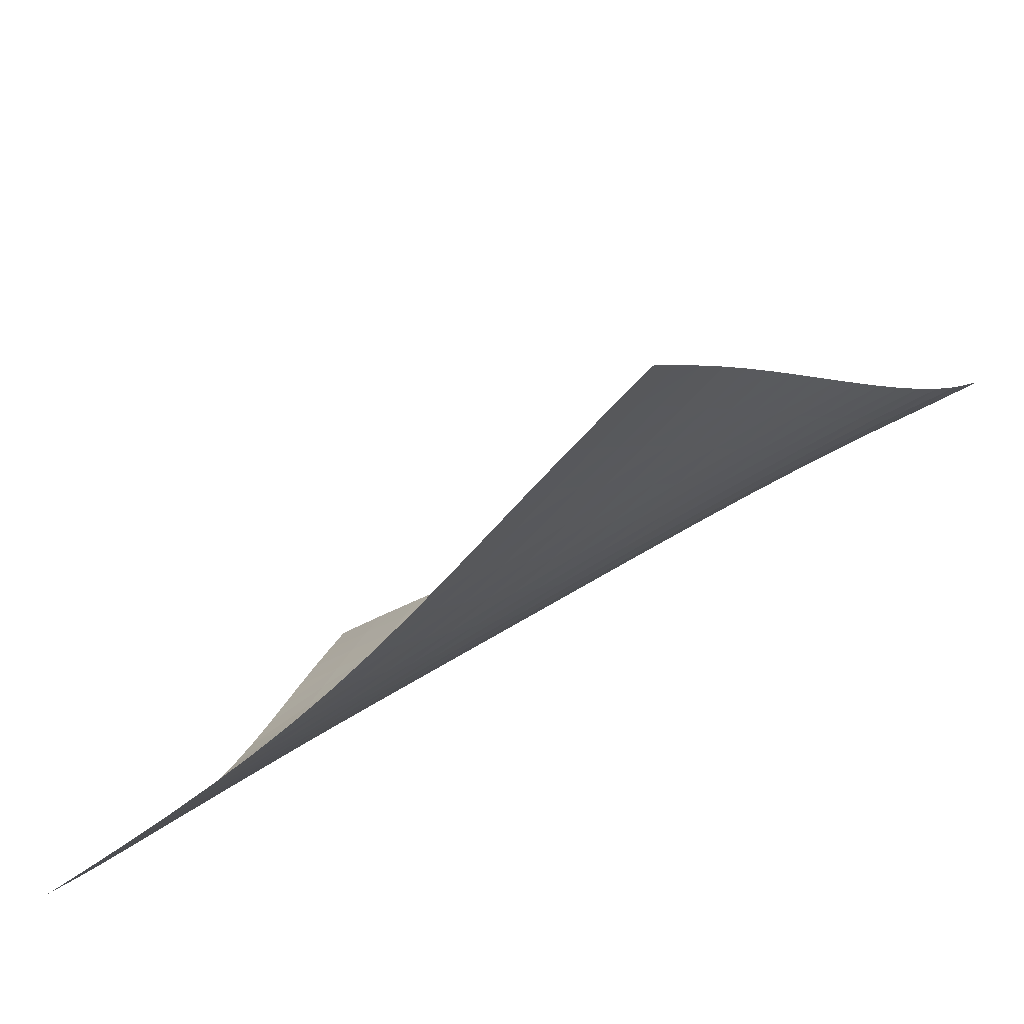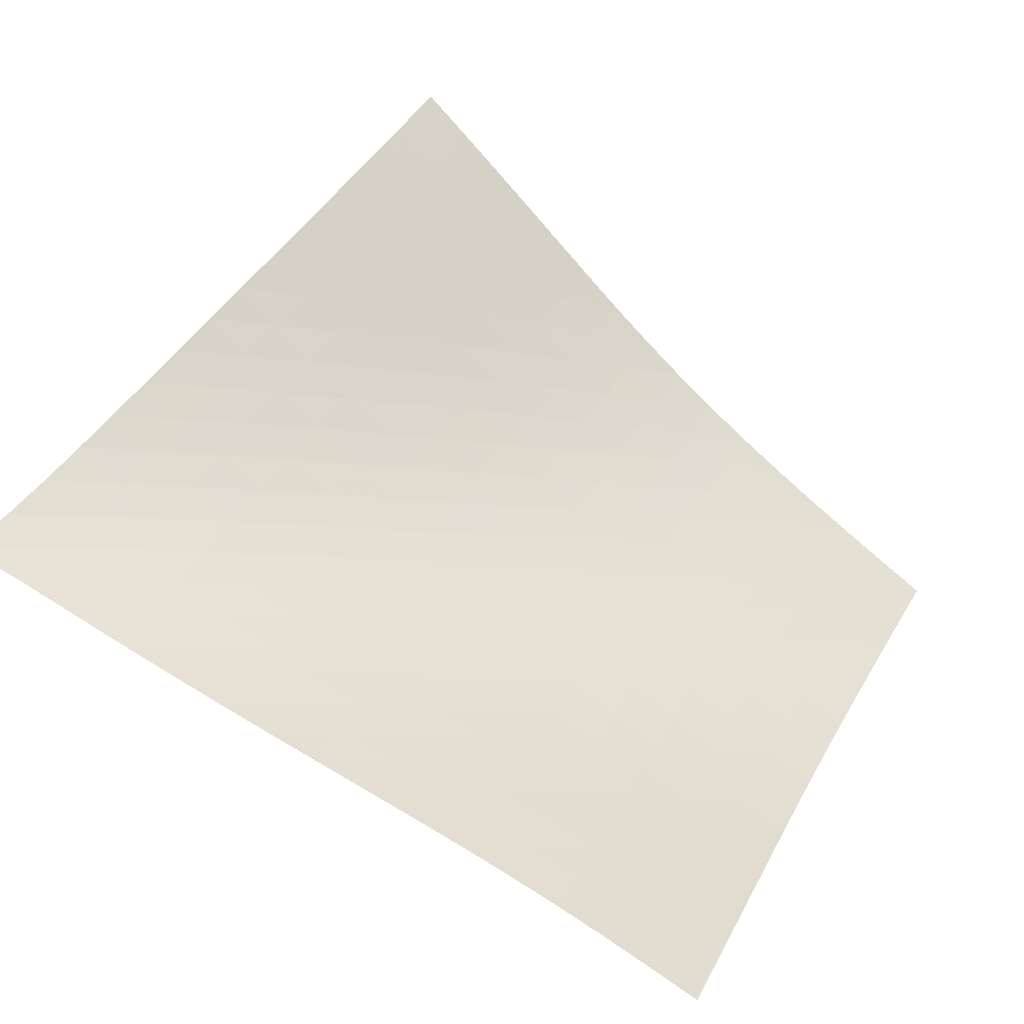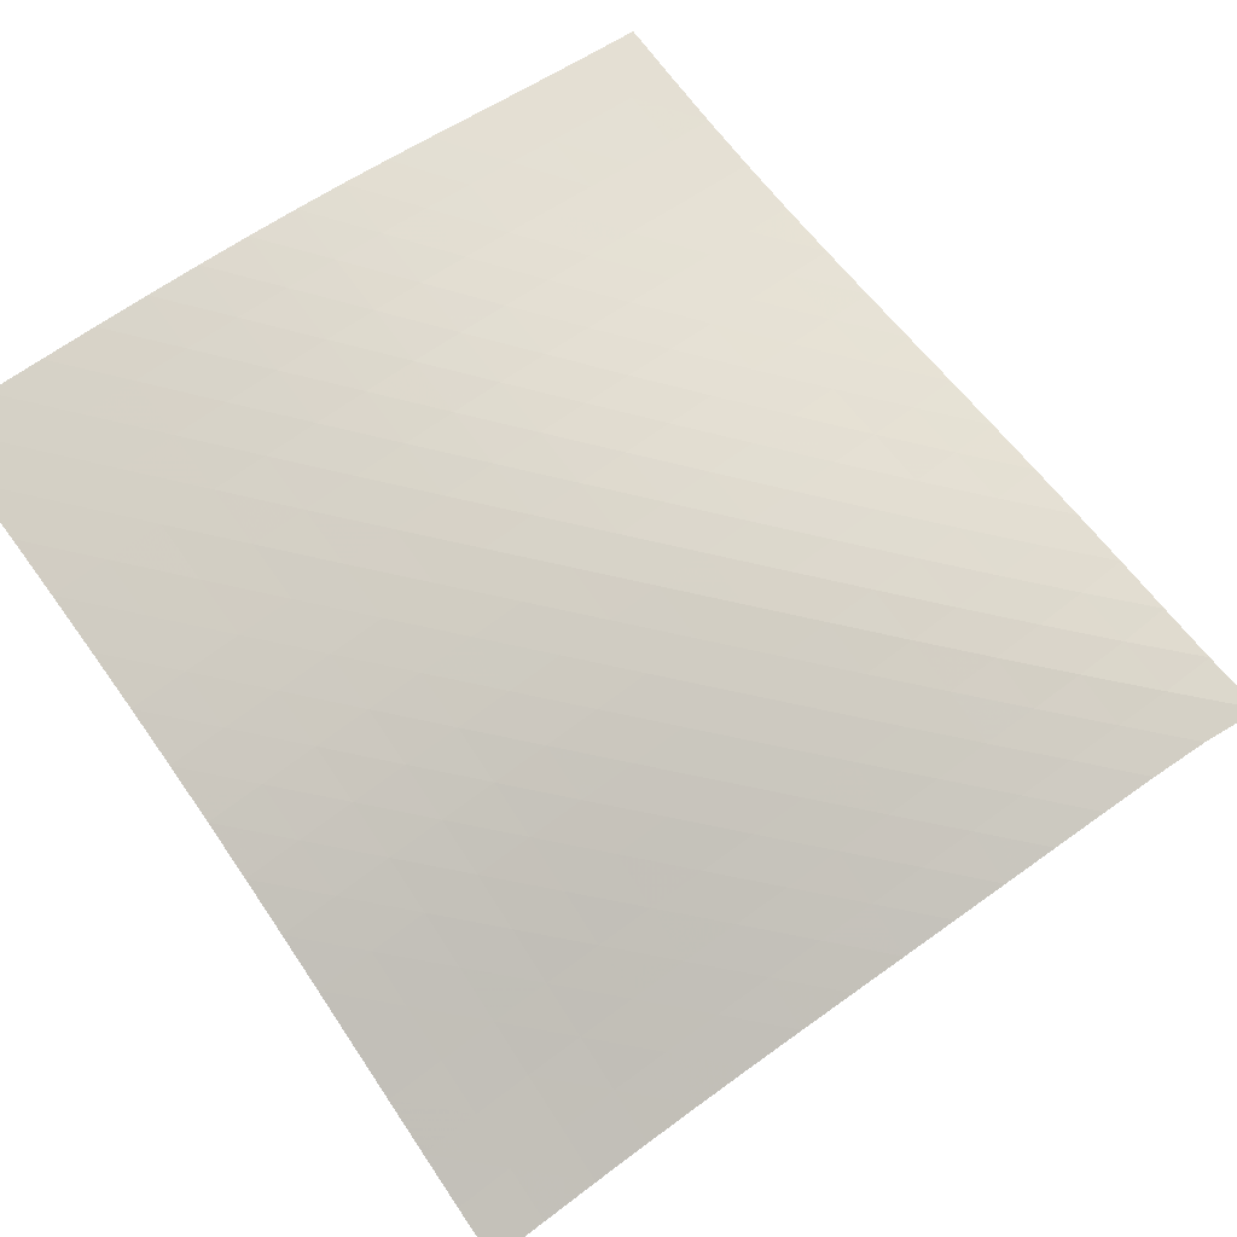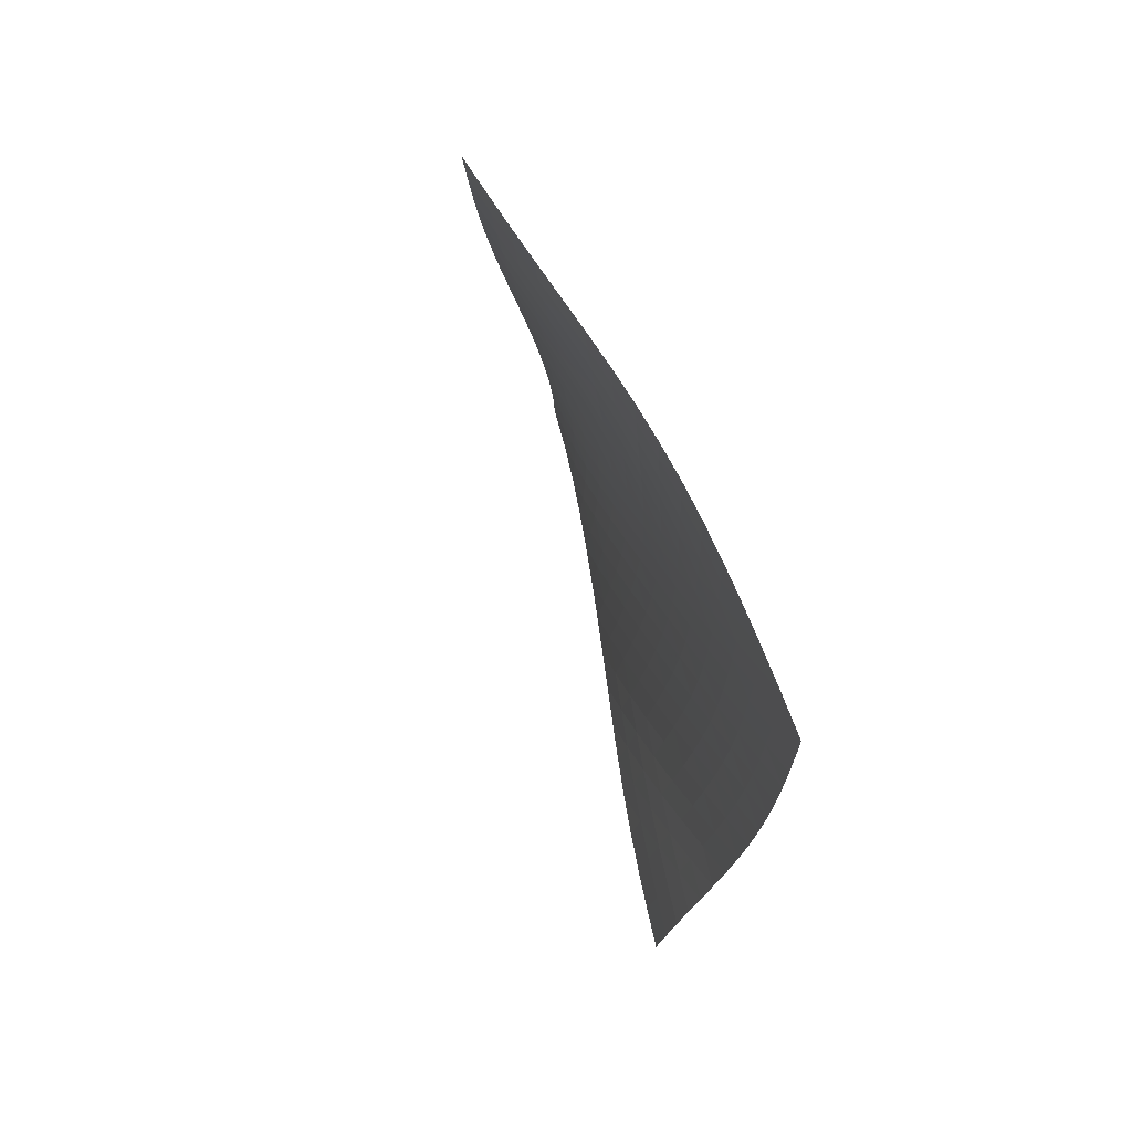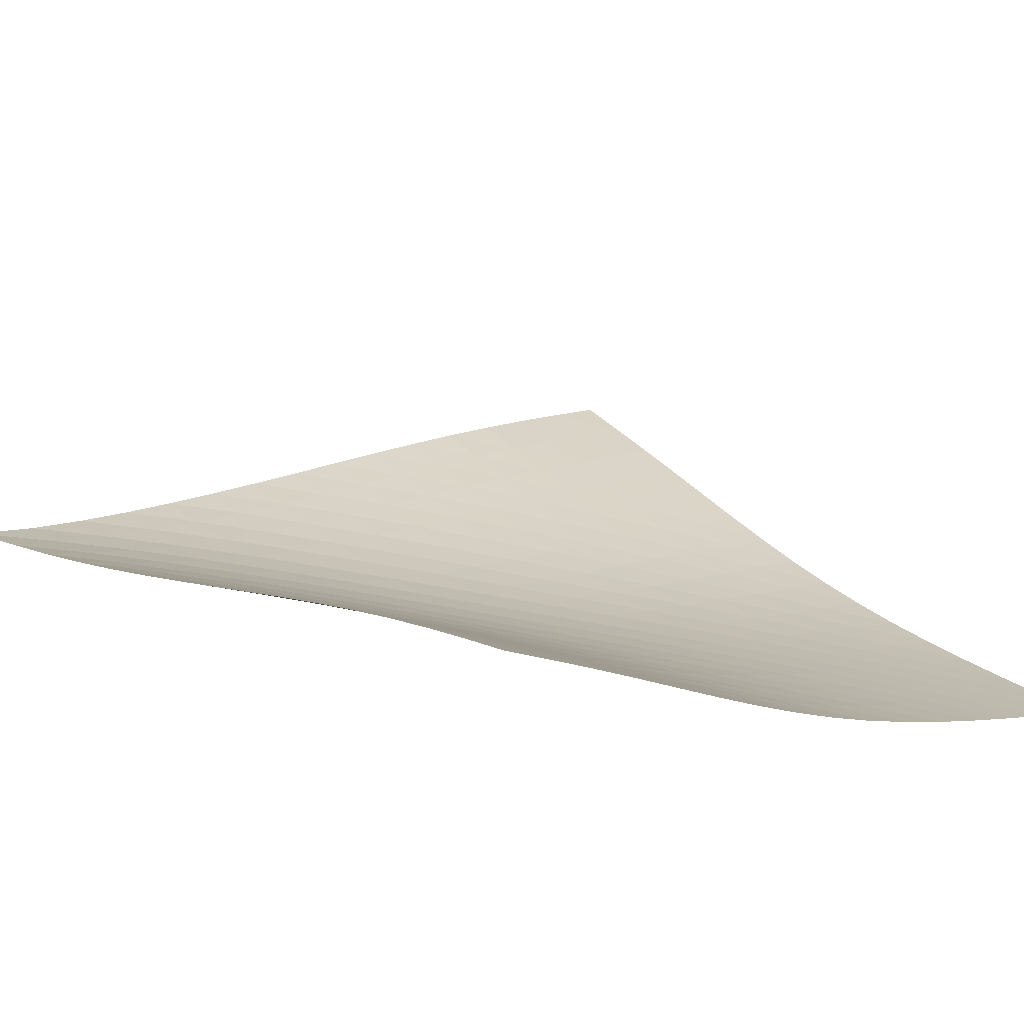
<metadata>
{"format":"obj","ext":"obj","renderer":"f3d","projection":"perspective","resolution":1024,"background":"white","views":[{"elev":32.9,"azim":65.7,"up":"+Z"},{"elev":13.1,"azim":-109.9,"up":"+Z"},{"elev":-62.9,"azim":81.6,"up":"+Z"},{"elev":-65.7,"azim":57.6,"up":"+Y"},{"elev":-32.6,"azim":-82.6,"up":"+Z"}]}
</metadata>
<code>
v -6.495 -0.04741 6.495
v 0.04437 -9.926 12.64
v -12.64 -9.926 -0.04437
v -3.419 -18.37 3.419
v -12.26 -9.307 0.4212
v -11.86 -8.684 0.8781
v -11.46 -8.054 1.321
v -11.05 -7.419 1.75
v -10.63 -6.777 2.165
v -10.21 -6.132 2.572
v -9.78 -5.483 2.973
v -9.351 -4.832 3.375
v -8.923 -4.18 3.78
v -8.497 -3.526 4.192
v -8.076 -2.869 4.614
v -7.661 -2.208 5.049
v -7.255 -1.536 5.502
v -6.862 -0.8356 5.979
v -5.979 -0.8356 6.862
v -5.502 -1.536 7.255
v -5.049 -2.208 7.661
v -4.614 -2.869 8.076
v -4.192 -3.526 8.497
v -3.78 -4.18 8.923
v -3.375 -4.832 9.351
v -2.973 -5.483 9.78
v -2.572 -6.132 10.21
v -2.165 -6.777 10.63
v -1.75 -7.419 11.05
v -1.321 -8.054 11.46
v -0.8781 -8.684 11.86
v -0.4212 -9.307 12.26
v -0.142 -10.47 12
v -0.3228 -11.02 11.35
v -0.496 -11.56 10.7
v -0.6637 -12.1 10.04
v -0.8319 -12.64 9.383
v -1.008 -13.18 8.731
v -1.201 -13.74 8.088
v -1.414 -14.29 7.457
v -1.65 -14.86 6.841
v -1.909 -15.43 6.241
v -2.188 -16.01 5.657
v -2.483 -16.6 5.085
v -2.788 -17.18 4.523
v -3.101 -17.77 3.968
v -3.968 -17.77 3.101
v -4.523 -17.18 2.788
v -5.085 -16.6 2.483
v -5.657 -16.01 2.188
v -6.241 -15.43 1.909
v -6.841 -14.86 1.65
v -7.457 -14.29 1.414
v -8.088 -13.74 1.201
v -8.731 -13.18 1.008
v -9.383 -12.64 0.8319
v -10.04 -12.1 0.6637
v -10.7 -11.56 0.496
v -11.35 -11.02 0.3228
v -12 -10.47 0.142
v -6.326 -1.461 6.326
v -6.691 -2.123 5.821
v -7.076 -2.781 5.341
v -7.475 -3.435 4.882
v -7.883 -4.086 4.439
v -8.299 -4.736 4.01
v -8.719 -5.385 3.592
v -9.142 -6.033 3.179
v -9.565 -6.679 2.769
v -9.986 -7.323 2.357
v -10.4 -7.964 1.937
v -10.81 -8.599 1.507
v -11.21 -9.229 1.064
v -11.61 -9.853 0.607
v -5.821 -2.123 6.691
v -6.155 -2.741 6.155
v -6.513 -3.375 5.646
v -6.889 -4.014 5.16
v -7.281 -4.655 4.695
v -7.683 -5.298 4.247
v -8.093 -5.942 3.813
v -8.508 -6.586 3.388
v -8.925 -7.229 2.967
v -9.342 -7.871 2.547
v -9.755 -8.509 2.123
v -10.16 -9.144 1.689
v -10.56 -9.773 1.244
v -10.96 -10.4 0.7874
v -5.341 -2.781 7.076
v -5.646 -3.375 6.513
v -5.972 -3.986 5.972
v -6.322 -4.607 5.457
v -6.691 -5.235 4.965
v -7.077 -5.868 4.495
v -7.474 -6.504 4.041
v -7.879 -7.143 3.601
v -8.289 -7.781 3.168
v -8.699 -8.419 2.738
v -9.108 -9.056 2.306
v -9.513 -9.688 1.868
v -9.912 -10.32 1.419
v -10.31 -10.94 0.9609
v -4.882 -3.435 7.475
v -5.16 -4.014 6.889
v -5.457 -4.607 6.322
v -5.777 -5.212 5.777
v -6.121 -5.826 5.257
v -6.486 -6.447 4.761
v -6.866 -7.074 4.285
v -7.259 -7.705 3.826
v -7.658 -8.338 3.377
v -8.061 -8.971 2.935
v -8.464 -9.604 2.493
v -8.864 -10.23 2.047
v -9.26 -10.86 1.593
v -9.651 -11.48 1.131
v -4.439 -4.086 7.883
v -4.695 -4.655 7.281
v -4.965 -5.235 6.691
v -5.257 -5.826 6.121
v -5.574 -6.427 5.574
v -5.915 -7.036 5.051
v -6.275 -7.653 4.55
v -6.652 -8.275 4.069
v -7.038 -8.901 3.603
v -7.431 -9.529 3.145
v -7.826 -10.16 2.69
v -8.219 -10.78 2.233
v -8.61 -11.4 1.771
v -8.997 -12.02 1.303
v -4.01 -4.736 8.299
v -4.247 -5.298 7.683
v -4.495 -5.868 7.077
v -4.761 -6.447 6.486
v -5.051 -7.036 5.915
v -5.366 -7.634 5.366
v -5.705 -8.241 4.841
v -6.063 -8.854 4.338
v -6.434 -9.472 3.851
v -6.815 -10.09 3.375
v -7.199 -10.71 2.905
v -7.584 -11.34 2.435
v -7.968 -11.95 1.963
v -8.35 -12.57 1.486
v -3.592 -5.385 8.719
v -3.813 -5.942 8.093
v -4.041 -6.504 7.474
v -4.285 -7.074 6.866
v -4.55 -7.653 6.275
v -4.841 -8.241 5.705
v -5.157 -8.838 5.157
v -5.495 -9.442 4.632
v -5.85 -10.05 4.124
v -6.216 -10.67 3.63
v -6.589 -11.28 3.143
v -6.963 -11.9 2.659
v -7.338 -12.51 2.174
v -7.712 -13.12 1.687
v -3.179 -6.033 9.142
v -3.388 -6.586 8.508
v -3.601 -7.143 7.879
v -3.826 -7.705 7.259
v -4.069 -8.275 6.652
v -4.338 -8.854 6.063
v -4.632 -9.442 5.495
v -4.949 -10.04 4.949
v -5.286 -10.64 4.423
v -5.637 -11.25 3.91
v -5.996 -11.86 3.407
v -6.359 -12.47 2.908
v -6.724 -13.08 2.409
v -7.089 -13.69 1.91
v -2.769 -6.679 9.565
v -2.967 -7.229 8.925
v -3.168 -7.781 8.289
v -3.377 -8.338 7.658
v -3.603 -8.901 7.038
v -3.851 -9.472 6.434
v -4.124 -10.05 5.85
v -4.423 -10.64 5.286
v -4.742 -11.24 4.742
v -5.077 -11.84 4.213
v -5.423 -12.44 3.694
v -5.774 -13.05 3.18
v -6.127 -13.65 2.668
v -6.482 -14.26 2.158
v -2.357 -7.323 9.986
v -2.547 -7.871 9.342
v -2.738 -8.419 8.699
v -2.935 -8.971 8.061
v -3.145 -9.529 7.431
v -3.375 -10.09 6.815
v -3.63 -10.67 6.216
v -3.91 -11.25 5.637
v -4.213 -11.84 5.077
v -4.533 -12.43 4.533
v -4.865 -13.03 4
v -5.204 -13.63 3.473
v -5.547 -14.23 2.949
v -5.892 -14.83 2.427
v -1.937 -7.964 10.4
v -2.123 -8.509 9.755
v -2.306 -9.056 9.108
v -2.493 -9.604 8.464
v -2.69 -10.16 7.826
v -2.905 -10.71 7.199
v -3.143 -11.28 6.589
v -3.407 -11.86 5.996
v -3.694 -12.44 5.423
v -4 -13.03 4.865
v -4.32 -13.63 4.32
v -4.648 -14.22 3.782
v -4.981 -14.82 3.248
v -5.317 -15.42 2.716
v -1.507 -8.599 10.81
v -1.689 -9.144 10.16
v -1.868 -9.688 9.513
v -2.047 -10.23 8.864
v -2.233 -10.78 8.219
v -2.435 -11.34 7.584
v -2.659 -11.9 6.963
v -2.908 -12.47 6.359
v -3.18 -13.05 5.774
v -3.473 -13.63 5.204
v -3.782 -14.22 4.648
v -4.1 -14.81 4.1
v -4.425 -15.41 3.558
v -4.753 -16 3.018
v -1.064 -9.229 11.21
v -1.244 -9.773 10.56
v -1.419 -10.32 9.912
v -1.593 -10.86 9.26
v -1.771 -11.4 8.61
v -1.963 -11.95 7.968
v -2.174 -12.51 7.338
v -2.409 -13.08 6.724
v -2.668 -13.65 6.127
v -2.949 -14.23 5.547
v -3.248 -14.82 4.981
v -3.558 -15.41 4.425
v -3.875 -16 3.875
v -4.197 -16.59 3.329
v -0.607 -9.853 11.61
v -0.7874 -10.4 10.96
v -0.9609 -10.94 10.31
v -1.131 -11.48 9.651
v -1.303 -12.02 8.997
v -1.486 -12.57 8.35
v -1.687 -13.12 7.712
v -1.91 -13.69 7.089
v -2.158 -14.26 6.482
v -2.427 -14.83 5.892
v -2.716 -15.42 5.317
v -3.018 -16 4.753
v -3.329 -16.59 4.197
v -3.646 -17.18 3.646
f 256 46 4
f 256 4 47
f 5 74 60
f 5 60 3
f 74 88 59
f 74 59 60
f 88 102 58
f 88 58 59
f 102 116 57
f 102 57 58
f 116 130 56
f 116 56 57
f 130 144 55
f 130 55 56
f 144 158 54
f 144 54 55
f 158 172 53
f 158 53 54
f 172 186 52
f 172 52 53
f 186 200 51
f 186 51 52
f 200 214 50
f 200 50 51
f 214 228 49
f 214 49 50
f 228 242 48
f 228 48 49
f 242 256 47
f 242 47 48
f 1 19 61
f 1 61 18
f 18 61 62
f 18 62 17
f 17 62 63
f 17 63 16
f 16 63 64
f 16 64 15
f 15 64 65
f 15 65 14
f 14 65 66
f 14 66 13
f 13 66 67
f 13 67 12
f 12 67 68
f 12 68 11
f 11 68 69
f 11 69 10
f 10 69 70
f 10 70 9
f 9 70 71
f 9 71 8
f 8 71 72
f 8 72 7
f 7 72 73
f 7 73 6
f 6 73 74
f 6 74 5
f 19 20 75
f 19 75 61
f 61 75 76
f 61 76 62
f 62 76 77
f 62 77 63
f 63 77 78
f 63 78 64
f 64 78 79
f 64 79 65
f 65 79 80
f 65 80 66
f 66 80 81
f 66 81 67
f 67 81 82
f 67 82 68
f 68 82 83
f 68 83 69
f 69 83 84
f 69 84 70
f 70 84 85
f 70 85 71
f 71 85 86
f 71 86 72
f 72 86 87
f 72 87 73
f 73 87 88
f 73 88 74
f 20 21 89
f 20 89 75
f 75 89 90
f 75 90 76
f 76 90 91
f 76 91 77
f 77 91 92
f 77 92 78
f 78 92 93
f 78 93 79
f 79 93 94
f 79 94 80
f 80 94 95
f 80 95 81
f 81 95 96
f 81 96 82
f 82 96 97
f 82 97 83
f 83 97 98
f 83 98 84
f 84 98 99
f 84 99 85
f 85 99 100
f 85 100 86
f 86 100 101
f 86 101 87
f 87 101 102
f 87 102 88
f 21 22 103
f 21 103 89
f 89 103 104
f 89 104 90
f 90 104 105
f 90 105 91
f 91 105 106
f 91 106 92
f 92 106 107
f 92 107 93
f 93 107 108
f 93 108 94
f 94 108 109
f 94 109 95
f 95 109 110
f 95 110 96
f 96 110 111
f 96 111 97
f 97 111 112
f 97 112 98
f 98 112 113
f 98 113 99
f 99 113 114
f 99 114 100
f 100 114 115
f 100 115 101
f 101 115 116
f 101 116 102
f 22 23 117
f 22 117 103
f 103 117 118
f 103 118 104
f 104 118 119
f 104 119 105
f 105 119 120
f 105 120 106
f 106 120 121
f 106 121 107
f 107 121 122
f 107 122 108
f 108 122 123
f 108 123 109
f 109 123 124
f 109 124 110
f 110 124 125
f 110 125 111
f 111 125 126
f 111 126 112
f 112 126 127
f 112 127 113
f 113 127 128
f 113 128 114
f 114 128 129
f 114 129 115
f 115 129 130
f 115 130 116
f 23 24 131
f 23 131 117
f 117 131 132
f 117 132 118
f 118 132 133
f 118 133 119
f 119 133 134
f 119 134 120
f 120 134 135
f 120 135 121
f 121 135 136
f 121 136 122
f 122 136 137
f 122 137 123
f 123 137 138
f 123 138 124
f 124 138 139
f 124 139 125
f 125 139 140
f 125 140 126
f 126 140 141
f 126 141 127
f 127 141 142
f 127 142 128
f 128 142 143
f 128 143 129
f 129 143 144
f 129 144 130
f 24 25 145
f 24 145 131
f 131 145 146
f 131 146 132
f 132 146 147
f 132 147 133
f 133 147 148
f 133 148 134
f 134 148 149
f 134 149 135
f 135 149 150
f 135 150 136
f 136 150 151
f 136 151 137
f 137 151 152
f 137 152 138
f 138 152 153
f 138 153 139
f 139 153 154
f 139 154 140
f 140 154 155
f 140 155 141
f 141 155 156
f 141 156 142
f 142 156 157
f 142 157 143
f 143 157 158
f 143 158 144
f 25 26 159
f 25 159 145
f 145 159 160
f 145 160 146
f 146 160 161
f 146 161 147
f 147 161 162
f 147 162 148
f 148 162 163
f 148 163 149
f 149 163 164
f 149 164 150
f 150 164 165
f 150 165 151
f 151 165 166
f 151 166 152
f 152 166 167
f 152 167 153
f 153 167 168
f 153 168 154
f 154 168 169
f 154 169 155
f 155 169 170
f 155 170 156
f 156 170 171
f 156 171 157
f 157 171 172
f 157 172 158
f 26 27 173
f 26 173 159
f 159 173 174
f 159 174 160
f 160 174 175
f 160 175 161
f 161 175 176
f 161 176 162
f 162 176 177
f 162 177 163
f 163 177 178
f 163 178 164
f 164 178 179
f 164 179 165
f 165 179 180
f 165 180 166
f 166 180 181
f 166 181 167
f 167 181 182
f 167 182 168
f 168 182 183
f 168 183 169
f 169 183 184
f 169 184 170
f 170 184 185
f 170 185 171
f 171 185 186
f 171 186 172
f 27 28 187
f 27 187 173
f 173 187 188
f 173 188 174
f 174 188 189
f 174 189 175
f 175 189 190
f 175 190 176
f 176 190 191
f 176 191 177
f 177 191 192
f 177 192 178
f 178 192 193
f 178 193 179
f 179 193 194
f 179 194 180
f 180 194 195
f 180 195 181
f 181 195 196
f 181 196 182
f 182 196 197
f 182 197 183
f 183 197 198
f 183 198 184
f 184 198 199
f 184 199 185
f 185 199 200
f 185 200 186
f 28 29 201
f 28 201 187
f 187 201 202
f 187 202 188
f 188 202 203
f 188 203 189
f 189 203 204
f 189 204 190
f 190 204 205
f 190 205 191
f 191 205 206
f 191 206 192
f 192 206 207
f 192 207 193
f 193 207 208
f 193 208 194
f 194 208 209
f 194 209 195
f 195 209 210
f 195 210 196
f 196 210 211
f 196 211 197
f 197 211 212
f 197 212 198
f 198 212 213
f 198 213 199
f 199 213 214
f 199 214 200
f 29 30 215
f 29 215 201
f 201 215 216
f 201 216 202
f 202 216 217
f 202 217 203
f 203 217 218
f 203 218 204
f 204 218 219
f 204 219 205
f 205 219 220
f 205 220 206
f 206 220 221
f 206 221 207
f 207 221 222
f 207 222 208
f 208 222 223
f 208 223 209
f 209 223 224
f 209 224 210
f 210 224 225
f 210 225 211
f 211 225 226
f 211 226 212
f 212 226 227
f 212 227 213
f 213 227 228
f 213 228 214
f 30 31 229
f 30 229 215
f 215 229 230
f 215 230 216
f 216 230 231
f 216 231 217
f 217 231 232
f 217 232 218
f 218 232 233
f 218 233 219
f 219 233 234
f 219 234 220
f 220 234 235
f 220 235 221
f 221 235 236
f 221 236 222
f 222 236 237
f 222 237 223
f 223 237 238
f 223 238 224
f 224 238 239
f 224 239 225
f 225 239 240
f 225 240 226
f 226 240 241
f 226 241 227
f 227 241 242
f 227 242 228
f 31 32 243
f 31 243 229
f 229 243 244
f 229 244 230
f 230 244 245
f 230 245 231
f 231 245 246
f 231 246 232
f 232 246 247
f 232 247 233
f 233 247 248
f 233 248 234
f 234 248 249
f 234 249 235
f 235 249 250
f 235 250 236
f 236 250 251
f 236 251 237
f 237 251 252
f 237 252 238
f 238 252 253
f 238 253 239
f 239 253 254
f 239 254 240
f 240 254 255
f 240 255 241
f 241 255 256
f 241 256 242
f 32 2 33
f 32 33 243
f 243 33 34
f 243 34 244
f 244 34 35
f 244 35 245
f 245 35 36
f 245 36 246
f 246 36 37
f 246 37 247
f 247 37 38
f 247 38 248
f 248 38 39
f 248 39 249
f 249 39 40
f 249 40 250
f 250 40 41
f 250 41 251
f 251 41 42
f 251 42 252
f 252 42 43
f 252 43 253
f 253 43 44
f 253 44 254
f 254 44 45
f 254 45 255
f 255 45 46
f 255 46 256

</code>
